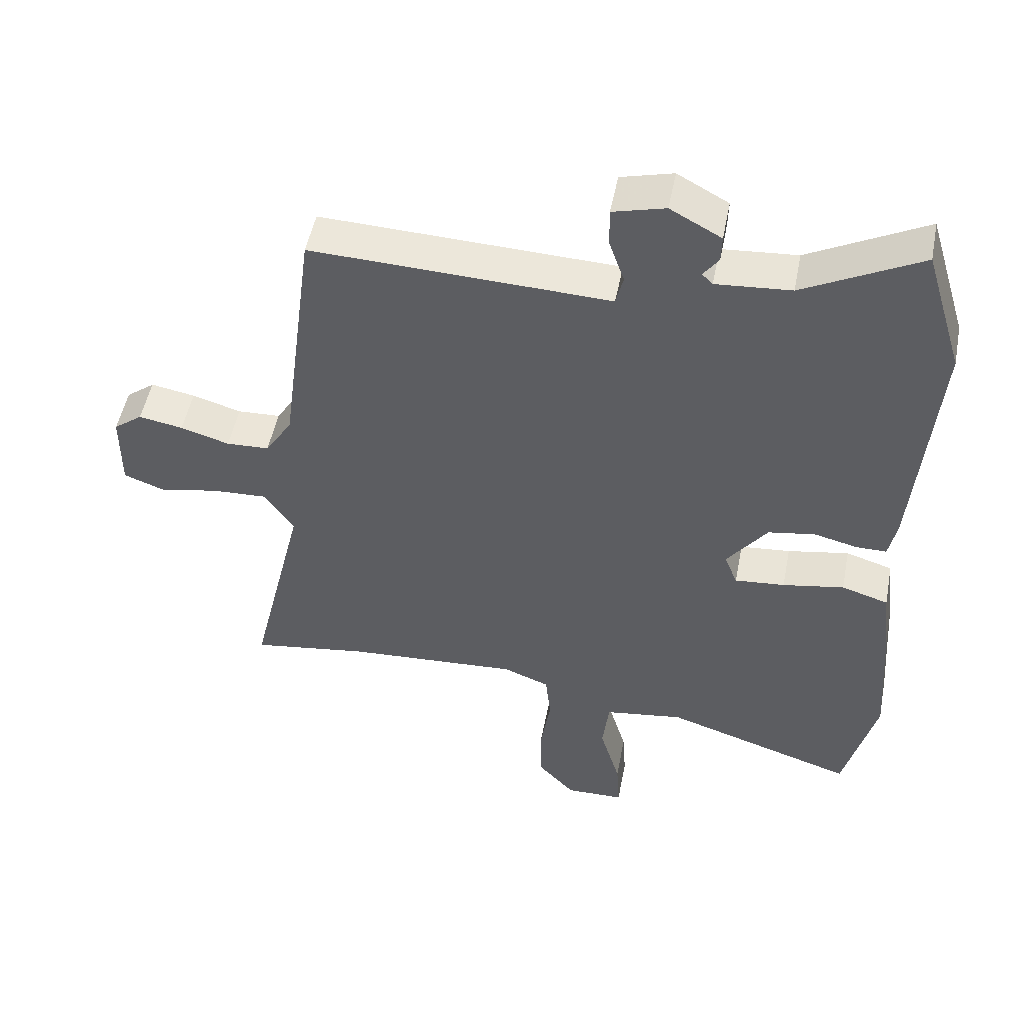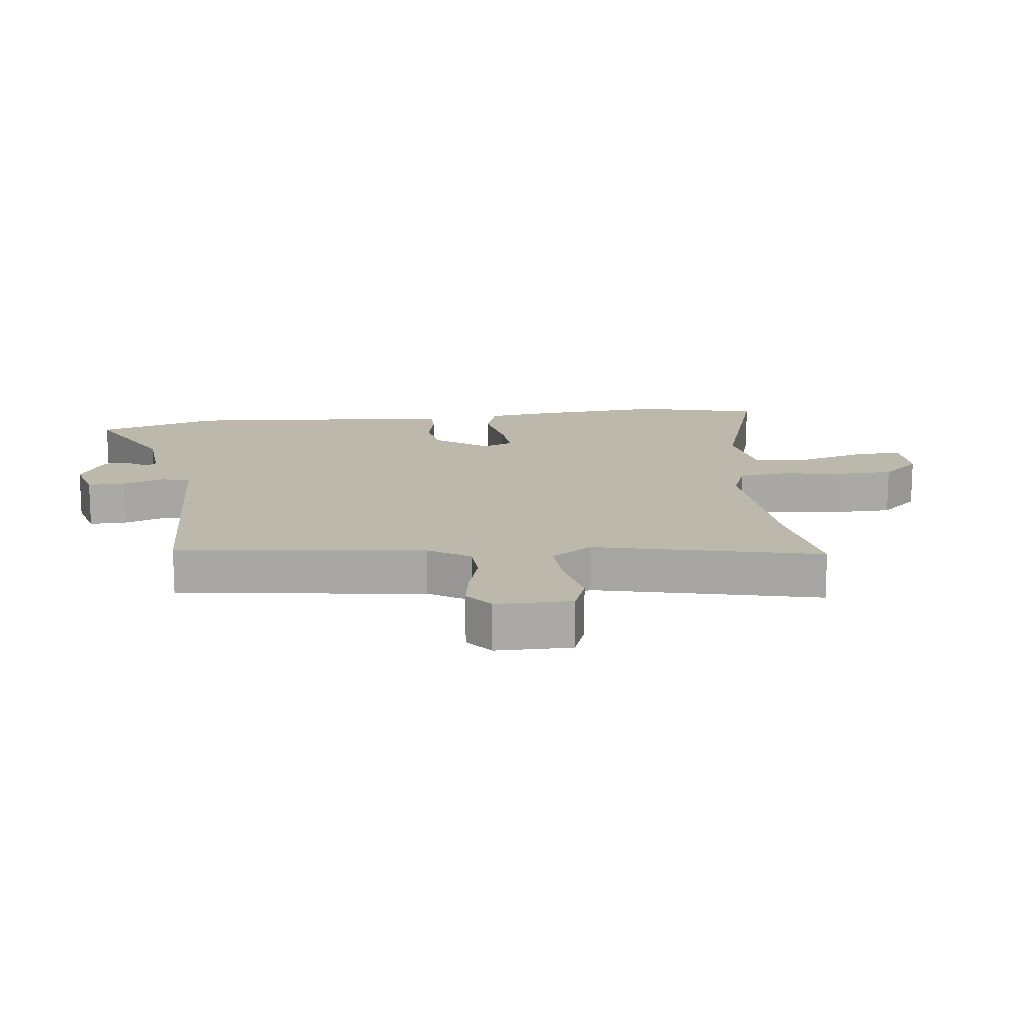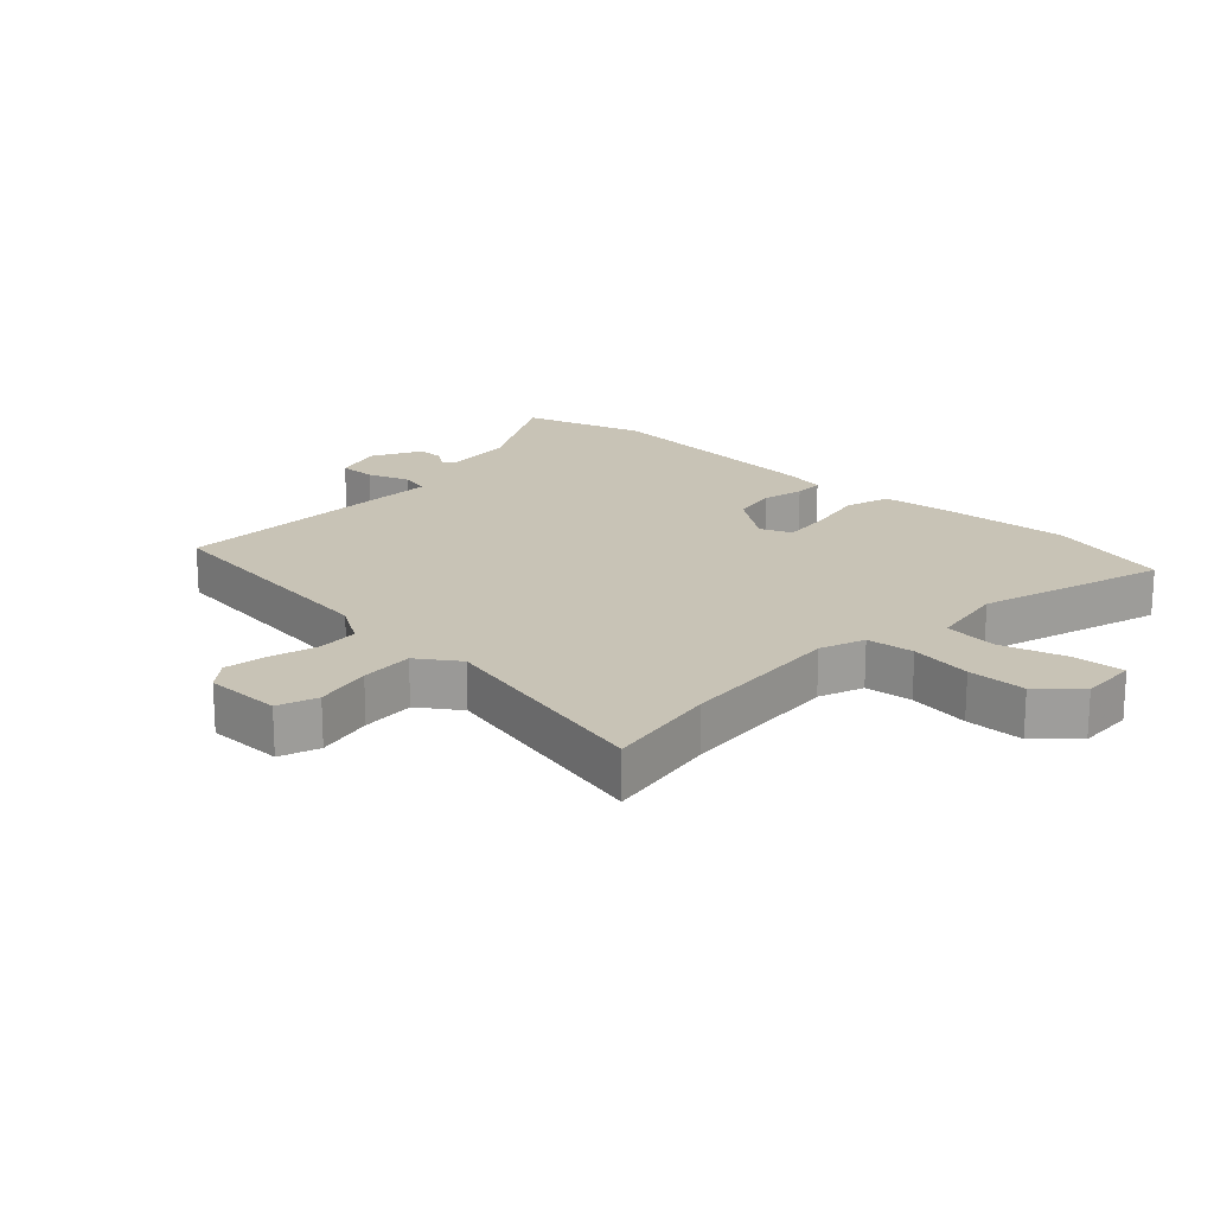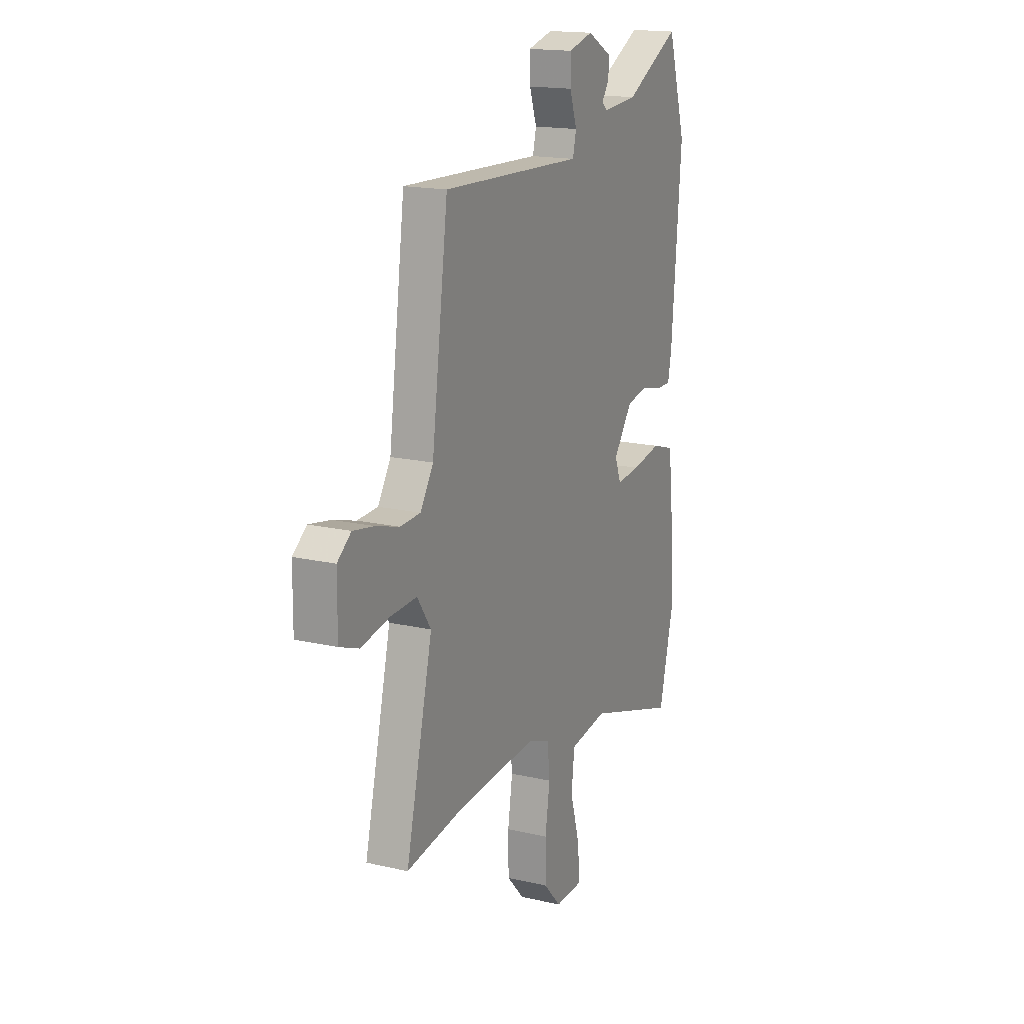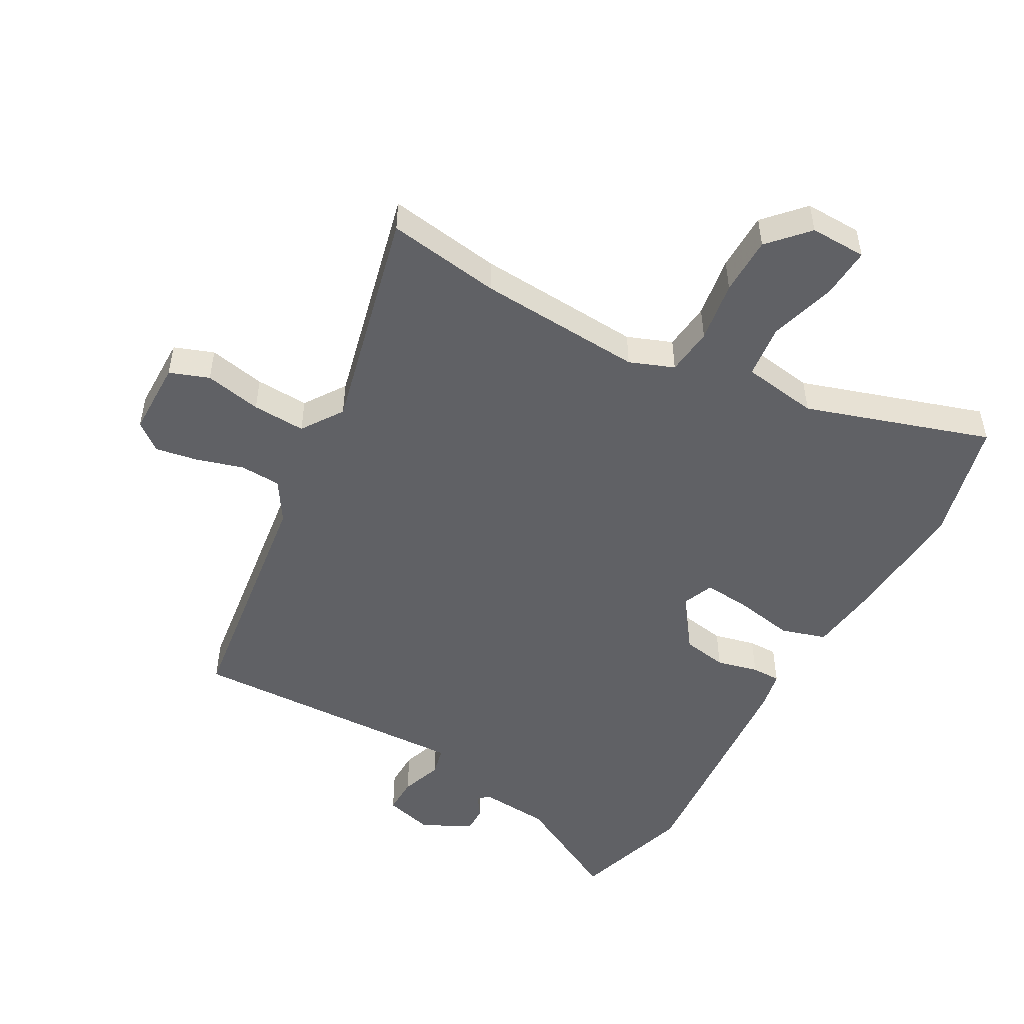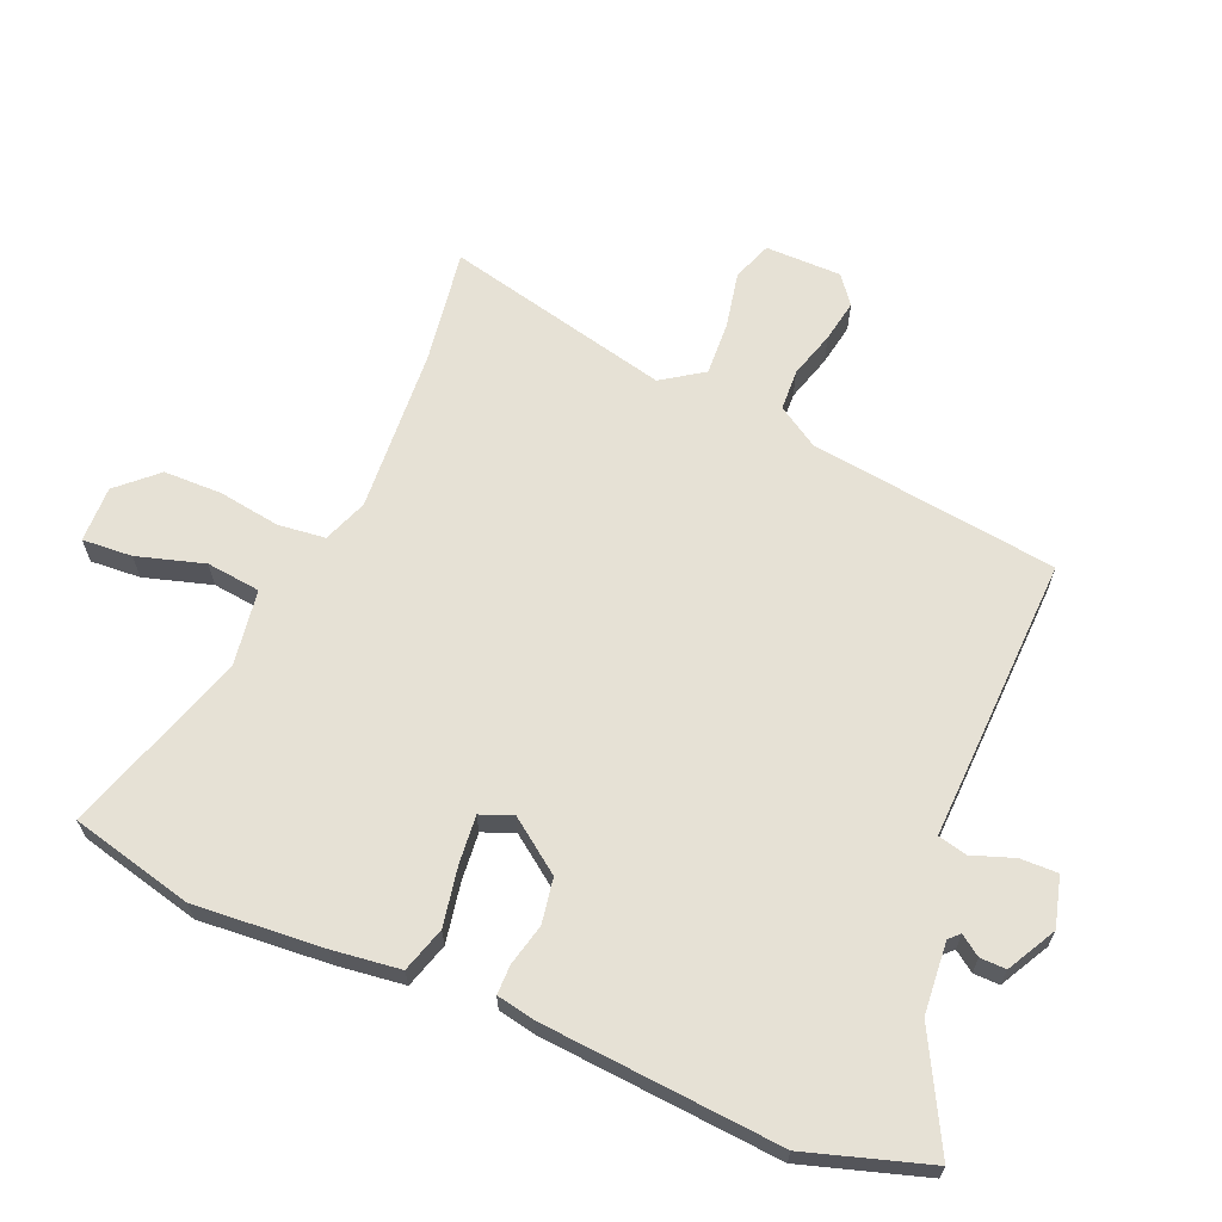
<metadata>
{"format":"obj","ext":"obj","renderer":"f3d","projection":"perspective","resolution":1024,"background":"white","views":[{"elev":50.9,"azim":-169.0,"up":"+Z"},{"elev":14.8,"azim":82.9,"up":"+Y"},{"elev":19.4,"azim":132.7,"up":"+Y"},{"elev":17.0,"azim":115.0,"up":"+Z"},{"elev":-50.1,"azim":150.9,"up":"+Y"},{"elev":64.8,"azim":-67.2,"up":"+Y"}]}
</metadata>
<code>
v -0.517 0.07 0.445
v -0.458 0.07 0.637
v -0.282 0.07 0.544
v -0.169 0.07 0.535
v -0.153 0.07 0.551
v -0.176 0.07 0.583
v -0.177 0.07 0.624
v -0.1 0.07 0.666
v -0.021 0.07 0.645
v -0.022 0.07 0.586
v -0.045 0.07 0.52
v -0.034 0.07 0.474
v 0.067 0.07 0.478
v 0.416 0.07 0.491
v 0.468 0.07 0.1
v 0.509 0.07 0.035
v 0.574 0.07 0.032
v 0.648 0.07 0.054
v 0.715 0.07 0.066
v 0.759 0.07 0.032
v 0.76 0.07 -0.088
v 0.698 0.07 -0.111
v 0.608 0.07 -0.093
v 0.524 0.07 -0.089
v 0.48 0.07 -0.154
v 0.565 0.07 -0.51
v 0.386 0.07 -0.483
v 0.124 0.07 -0.466
v 0.054 0.07 -0.493
v 0.046 0.07 -0.568
v 0.061 0.07 -0.665
v 0.06 0.07 -0.757
v 0.004 0.07 -0.818
v -0.085 0.07 -0.816
v -0.08 0.07 -0.737
v -0.049 0.07 -0.631
v -0.059 0.07 -0.546
v -0.179 0.07 -0.528
v -0.47 0.07 -0.622
v -0.518 0.07 -0.429
v -0.503 0.07 -0.224
v -0.49 0.07 -0.118
v -0.419 0.07 -0.096
v -0.326 0.07 -0.113
v -0.25 0.07 -0.12
v -0.23 0.07 -0.07
v -0.291 0.07 0.013
v -0.362 0.07 0.025
v -0.428 0.07 0.009
v -0.474 0.07 0.009
v -0.486 0.07 0.069
v -0.517 0 0.445
v -0.458 0 0.637
v -0.282 0 0.544
v -0.169 0 0.535
v -0.153 0 0.551
v -0.176 0 0.583
v -0.177 0 0.624
v -0.1 0 0.666
v -0.021 0 0.645
v -0.022 0 0.586
v -0.045 0 0.52
v -0.034 0 0.474
v 0.067 0 0.478
v 0.416 0 0.491
v 0.468 0 0.1
v 0.509 0 0.035
v 0.574 0 0.032
v 0.648 0 0.054
v 0.715 0 0.066
v 0.759 0 0.032
v 0.76 0 -0.088
v 0.698 0 -0.111
v 0.608 0 -0.093
v 0.524 0 -0.089
v 0.48 0 -0.154
v 0.565 0 -0.51
v 0.386 0 -0.483
v 0.124 0 -0.466
v 0.054 0 -0.493
v 0.046 0 -0.568
v 0.061 0 -0.665
v 0.06 0 -0.757
v 0.004 0 -0.818
v -0.085 0 -0.816
v -0.08 0 -0.737
v -0.049 0 -0.631
v -0.059 0 -0.546
v -0.179 0 -0.528
v -0.47 0 -0.622
v -0.518 0 -0.429
v -0.503 0 -0.224
v -0.49 0 -0.118
v -0.419 0 -0.096
v -0.326 0 -0.113
v -0.25 0 -0.12
v -0.23 0 -0.07
v -0.291 0 0.013
v -0.362 0 0.025
v -0.428 0 0.009
v -0.474 0 0.009
v -0.486 0 0.069
f 48 49 50 51
f 47 48 51 1
f 46 47 1 2
f 41 42 43 44
f 41 44 45
f 38 39 40 41
f 37 38 41 45
f 33 34 35 36
f 33 36 37
f 30 31 32 33
f 29 30 33 37
f 25 26 27
f 25 27 28
f 24 25 28 29
f 20 21 22 23
f 20 23 24
f 17 18 19 20
f 17 20 24
f 16 17 24 29
f 12 13 14 15
f 12 15 16 29
f 8 9 10 11
f 5 6 7 8
f 5 8 11 12
f 46 2 3
f 46 3 4
f 29 37 45 46
f 12 29 46
f 4 5 12 46
f 102 101 100 99
f 52 102 99 98
f 53 52 98 97
f 95 94 93 92
f 96 95 92
f 92 91 90 89
f 96 92 89 88
f 87 86 85 84
f 88 87 84
f 84 83 82 81
f 88 84 81 80
f 78 77 76
f 79 78 76
f 80 79 76 75
f 74 73 72 71
f 75 74 71
f 71 70 69 68
f 75 71 68
f 80 75 68 67
f 66 65 64 63
f 80 67 66 63
f 62 61 60 59
f 59 58 57 56
f 63 62 59 56
f 54 53 97
f 55 54 97
f 97 96 88 80
f 97 80 63
f 97 63 56 55
f 1 52 53 2
f 2 53 54 3
f 3 54 55 4
f 4 55 56 5
f 5 56 57 6
f 6 57 58 7
f 7 58 59 8
f 8 59 60 9
f 9 60 61 10
f 10 61 62 11
f 11 62 63 12
f 12 63 64 13
f 13 64 65 14
f 14 65 66 15
f 15 66 67 16
f 16 67 68 17
f 17 68 69 18
f 18 69 70 19
f 19 70 71 20
f 20 71 72 21
f 21 72 73 22
f 22 73 74 23
f 23 74 75 24
f 24 75 76 25
f 25 76 77 26
f 26 77 78 27
f 27 78 79 28
f 28 79 80 29
f 29 80 81 30
f 30 81 82 31
f 31 82 83 32
f 32 83 84 33
f 33 84 85 34
f 34 85 86 35
f 35 86 87 36
f 36 87 88 37
f 37 88 89 38
f 38 89 90 39
f 39 90 91 40
f 40 91 92 41
f 41 92 93 42
f 42 93 94 43
f 43 94 95 44
f 44 95 96 45
f 45 96 97 46
f 46 97 98 47
f 47 98 99 48
f 48 99 100 49
f 49 100 101 50
f 50 101 102 51
f 51 102 52 1

</code>
